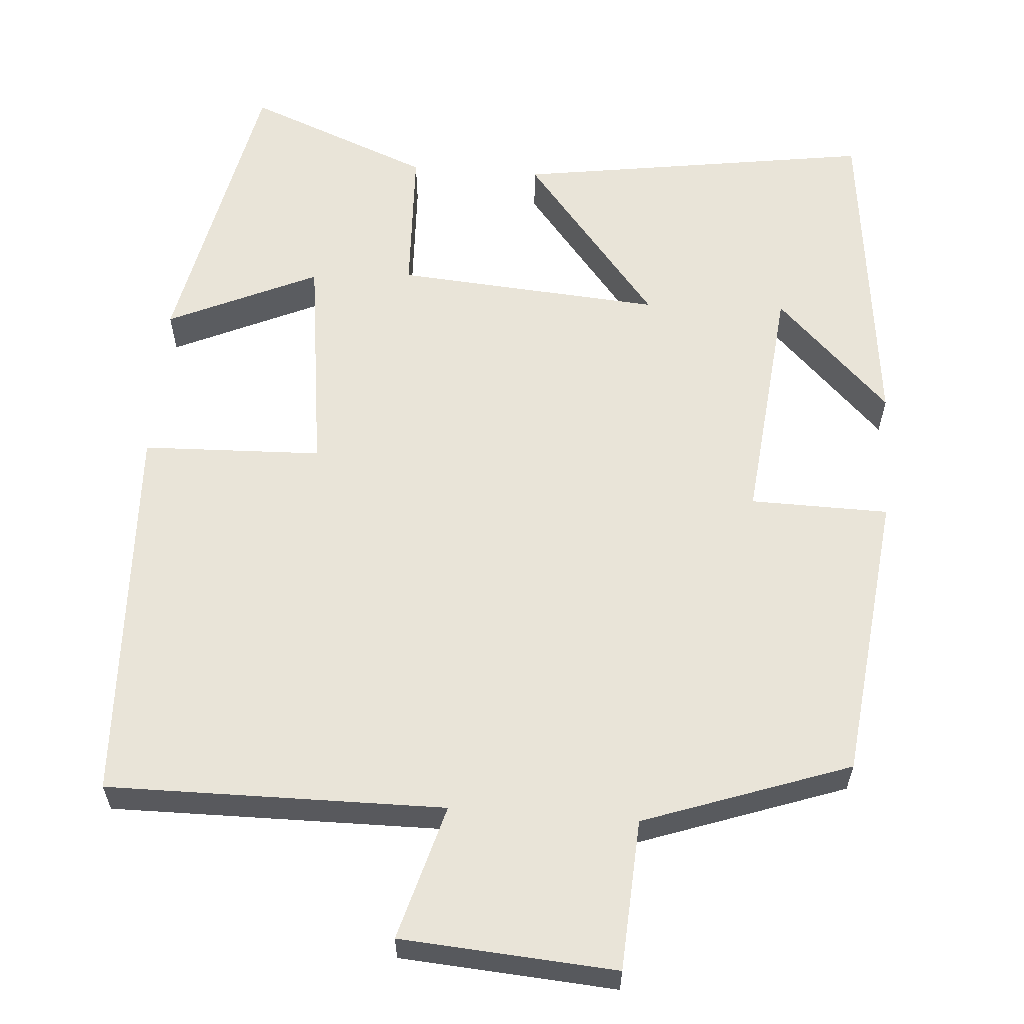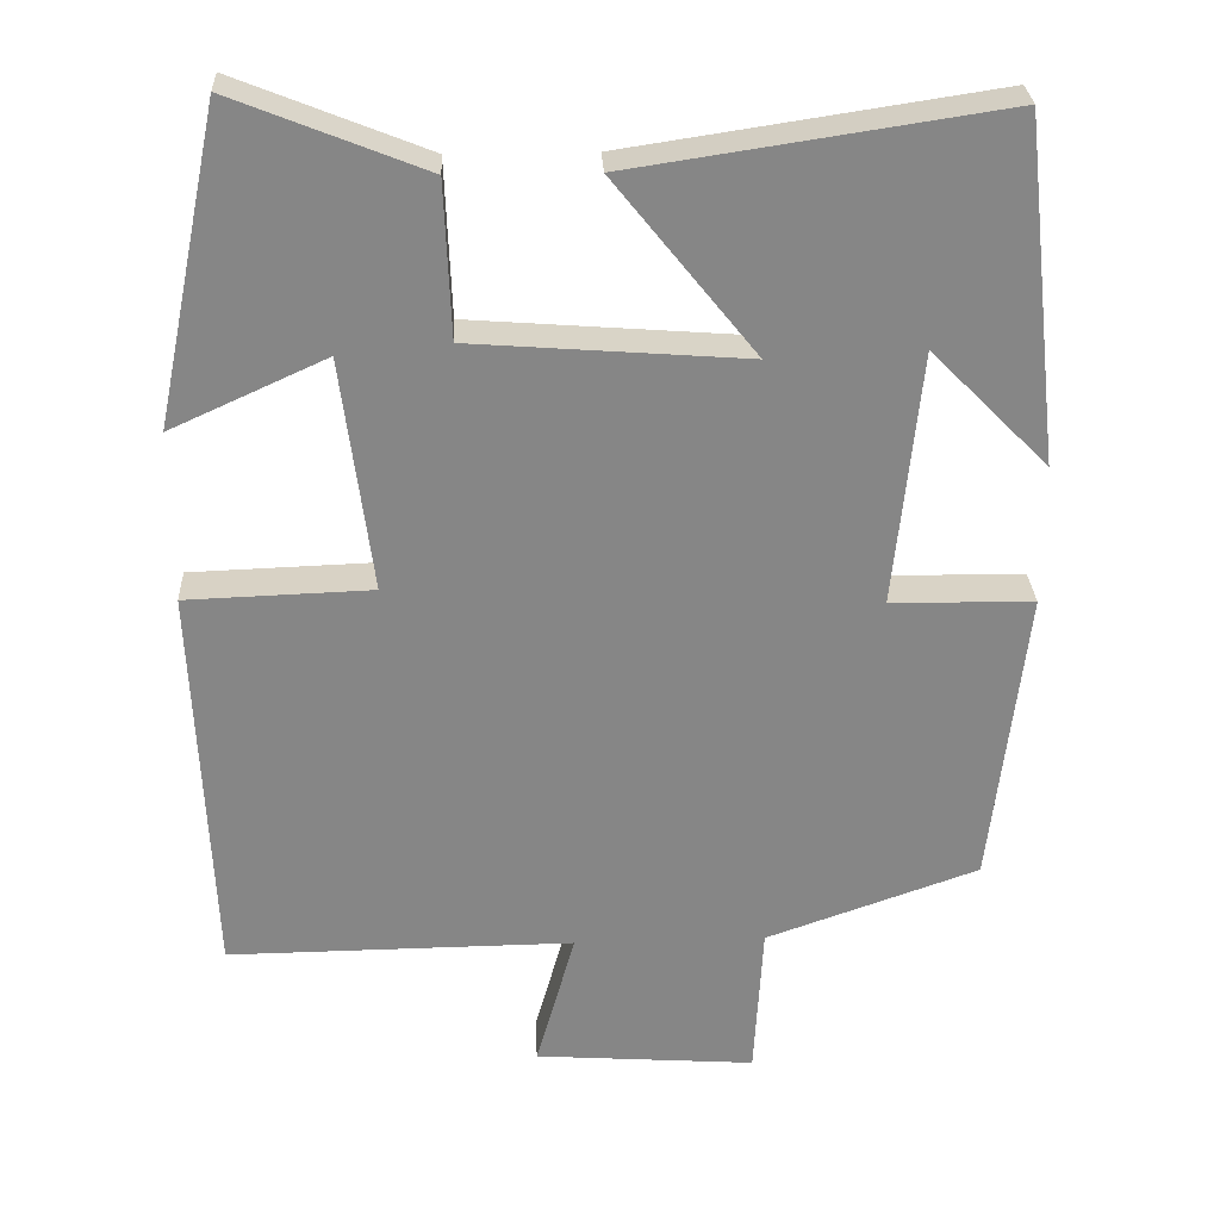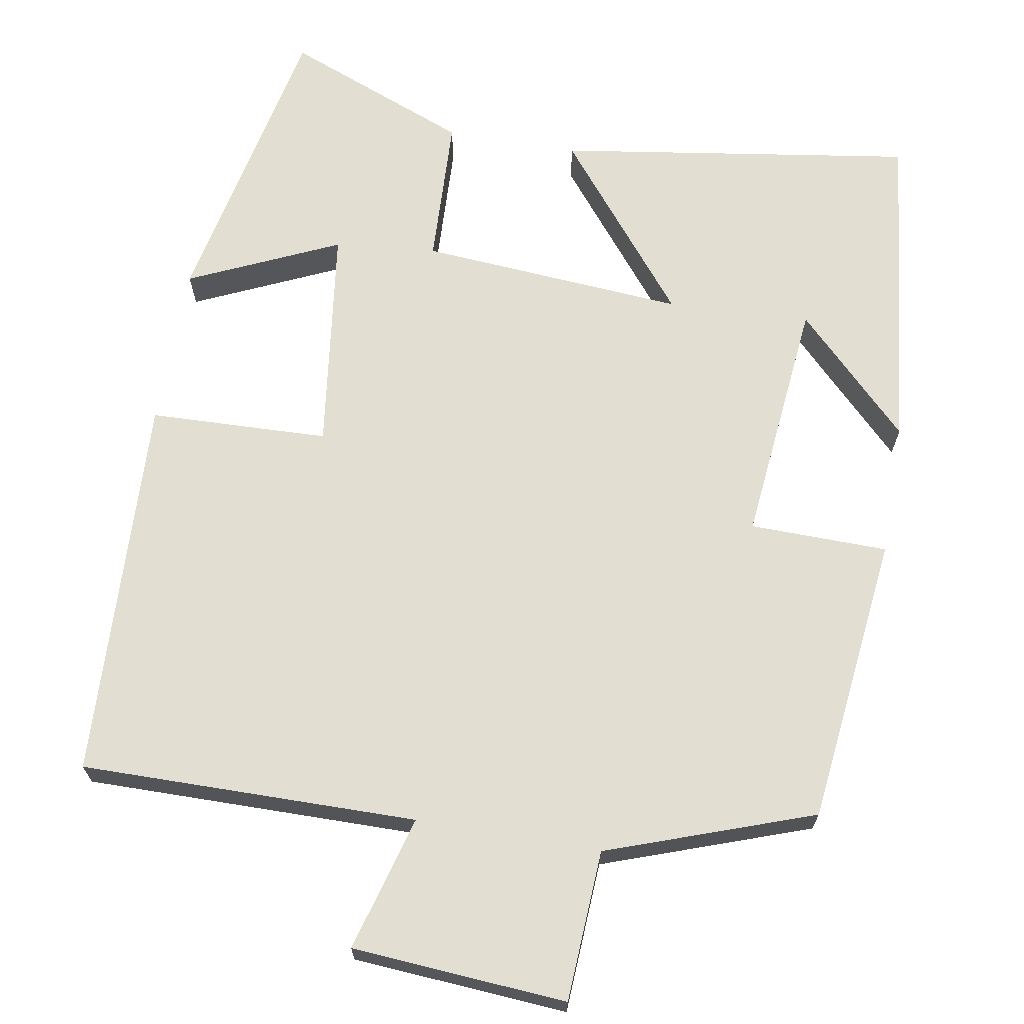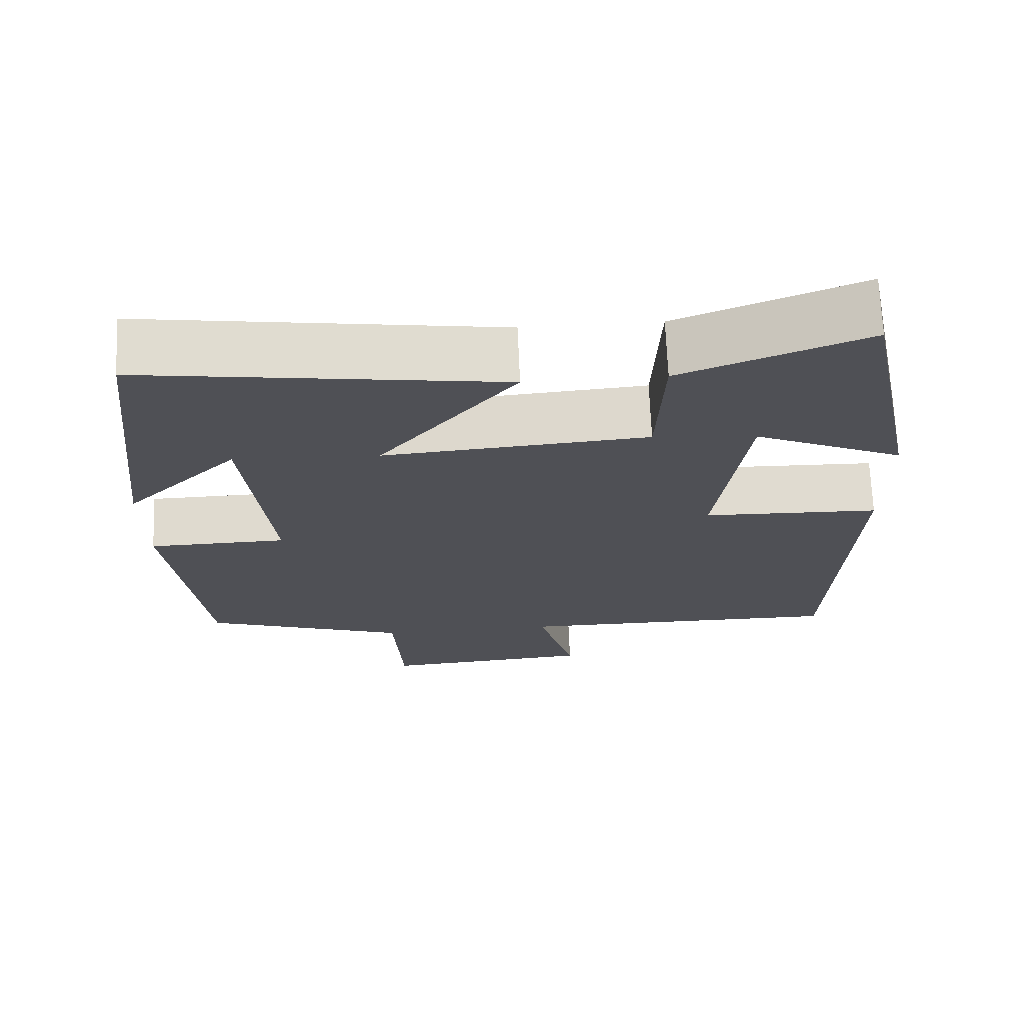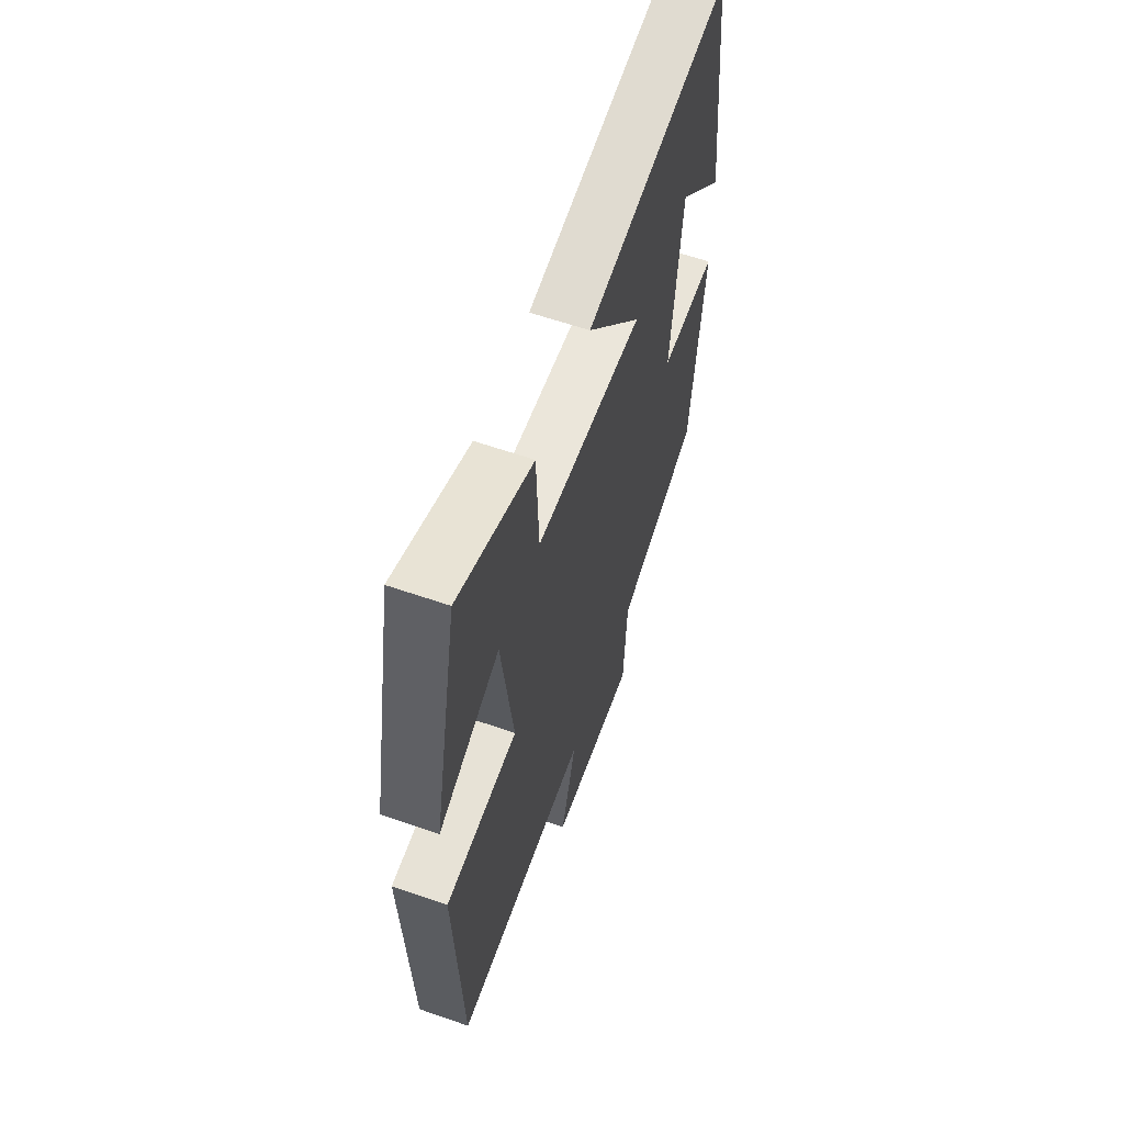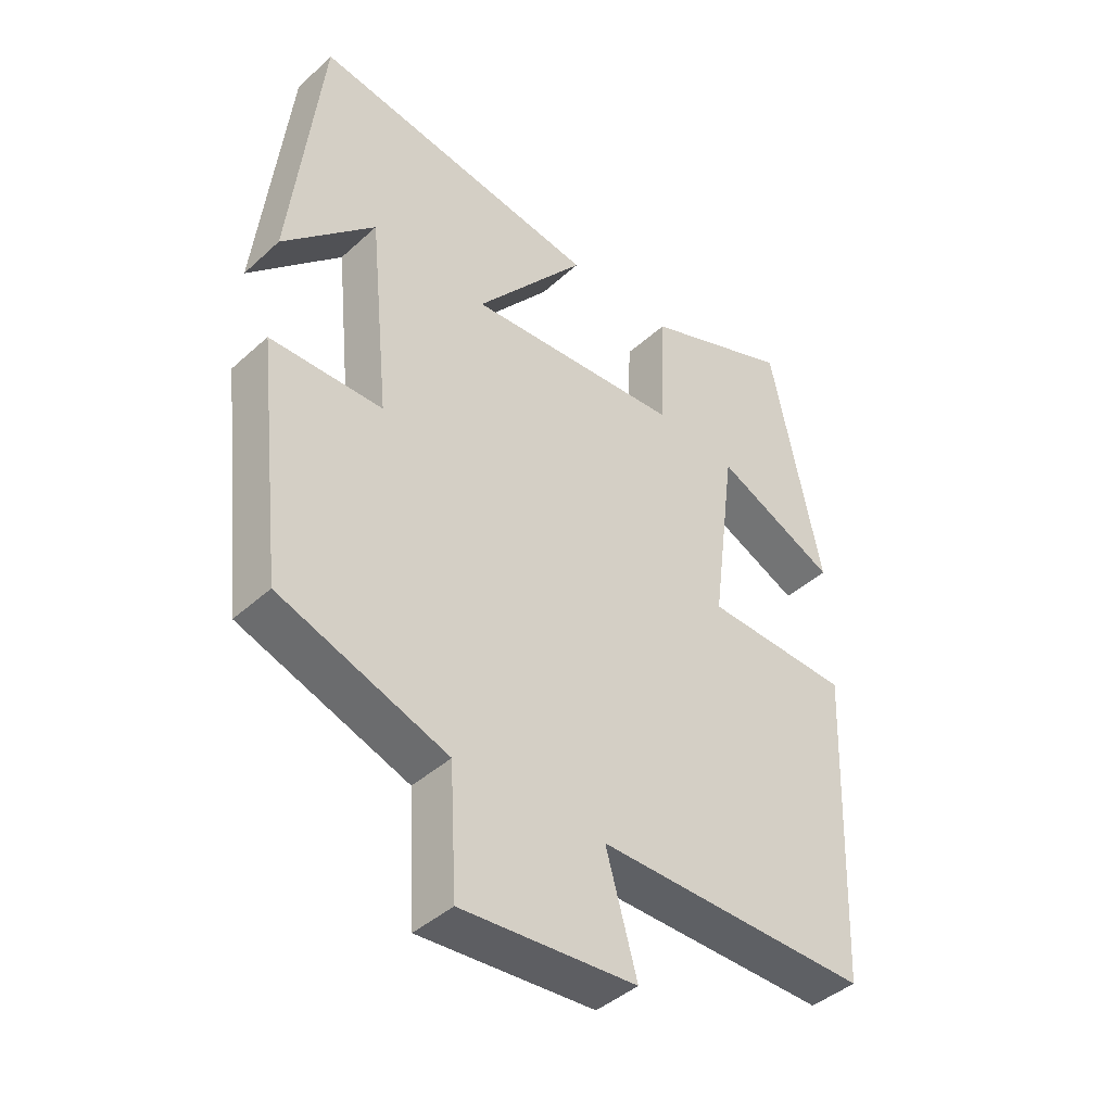
<metadata>
{"format":"obj","ext":"obj","renderer":"f3d","projection":"perspective","resolution":1024,"background":"white","views":[{"elev":59.9,"azim":-175.7,"up":"+Y"},{"elev":28.1,"azim":177.4,"up":"+Z"},{"elev":67.8,"azim":-170.2,"up":"+Y"},{"elev":70.4,"azim":-2.5,"up":"+Z"},{"elev":60.9,"azim":109.5,"up":"+Z"},{"elev":-42.5,"azim":-42.9,"up":"+Z"}]}
</metadata>
<code>
v -0.452 0.07 0.569
v 0.008 0.07 0.5
v -0.168 0.07 0.281
v 0.174 0.07 0.307
v 0.182 0.07 0.5
v 0.42 0.07 0.595
v 0.5 0.07 0.206
v 0.307 0.07 0.294
v 0.269 0.07 0.002
v 0.5 0.07 -0.006
v 0.479 0.07 -0.504
v 0.046 0.07 -0.5
v 0.095 0.07 -0.674
v -0.181 0.07 -0.694
v -0.192 0.07 -0.5
v -0.457 0.07 -0.406
v -0.5 0.07 -0.032
v -0.322 0.07 -0.029
v -0.354 0.07 0.289
v -0.5 0.07 0.142
v -0.452 0 0.569
v 0.008 0 0.5
v -0.168 0 0.281
v 0.174 0 0.307
v 0.182 0 0.5
v 0.42 0 0.595
v 0.5 0 0.206
v 0.307 0 0.294
v 0.269 0 0.002
v 0.5 0 -0.006
v 0.479 0 -0.504
v 0.046 0 -0.5
v 0.095 0 -0.674
v -0.181 0 -0.694
v -0.192 0 -0.5
v -0.457 0 -0.406
v -0.5 0 -0.032
v -0.322 0 -0.029
v -0.354 0 0.289
v -0.5 0 0.142
f 19 20 1
f 15 16 17 18
f 15 18 19
f 12 13 14 15
f 12 15 19
f 9 10 11 12
f 8 9 12
f 5 6 7 8
f 4 5 8
f 3 4 8 12
f 19 1 2 3
f 3 12 19
f 21 40 39
f 38 37 36 35
f 39 38 35
f 35 34 33 32
f 39 35 32
f 32 31 30 29
f 32 29 28
f 28 27 26 25
f 28 25 24
f 32 28 24 23
f 23 22 21 39
f 39 32 23
f 1 21 22 2
f 2 22 23 3
f 3 23 24 4
f 4 24 25 5
f 5 25 26 6
f 6 26 27 7
f 7 27 28 8
f 8 28 29 9
f 9 29 30 10
f 10 30 31 11
f 11 31 32 12
f 12 32 33 13
f 13 33 34 14
f 14 34 35 15
f 15 35 36 16
f 16 36 37 17
f 17 37 38 18
f 18 38 39 19
f 19 39 40 20
f 20 40 21 1

</code>
